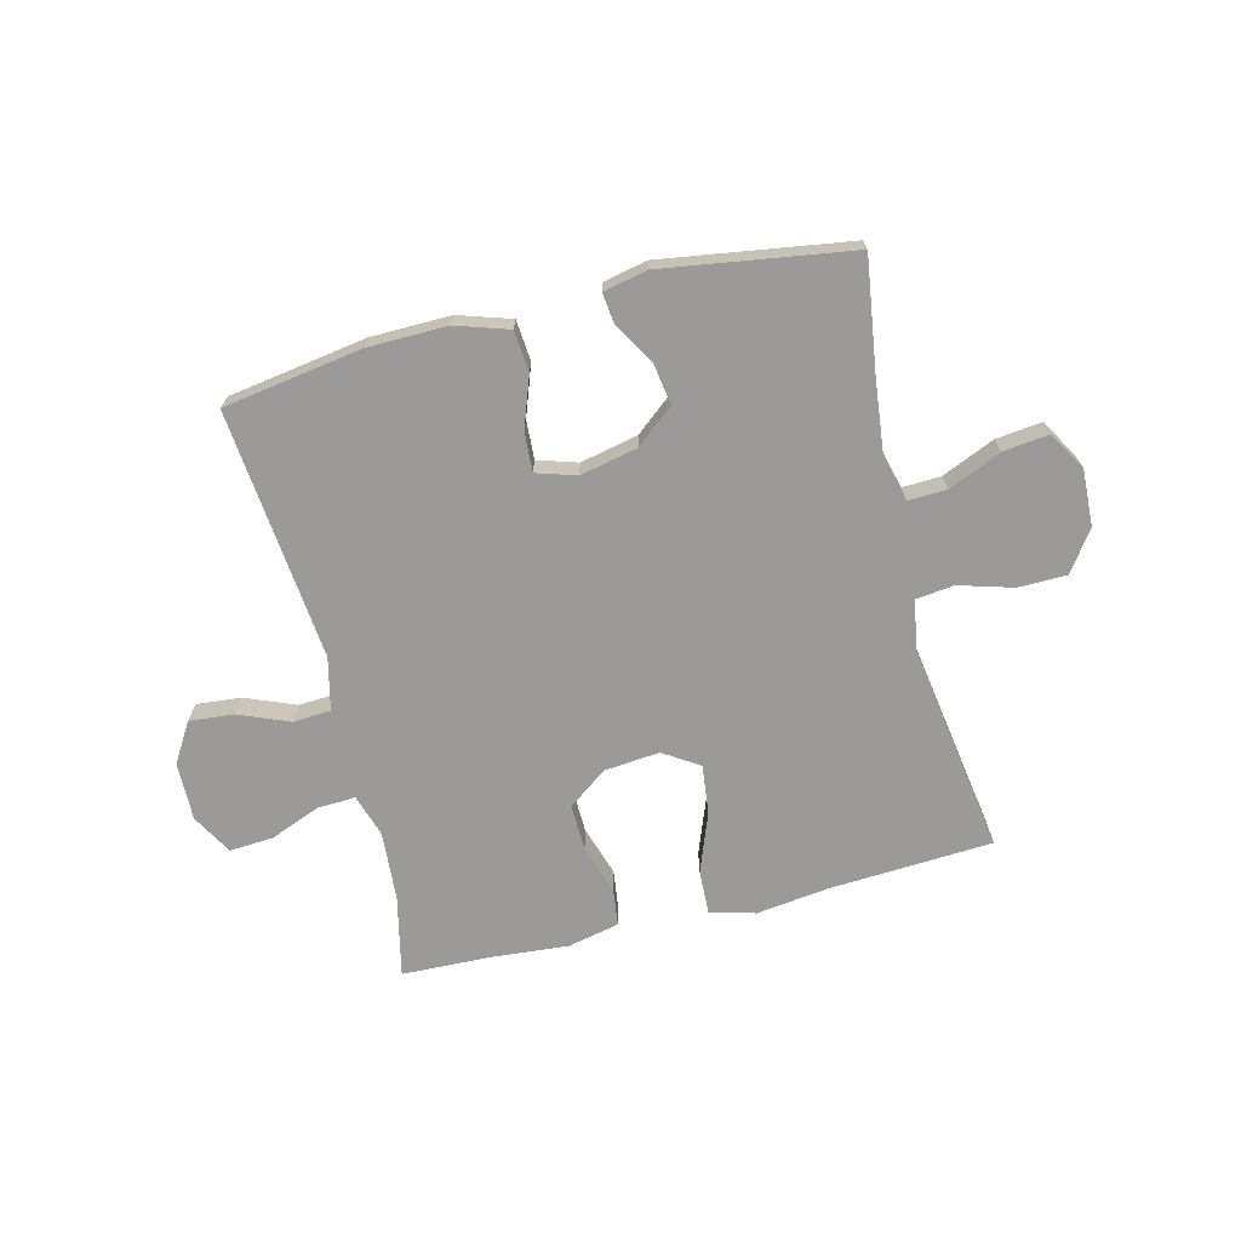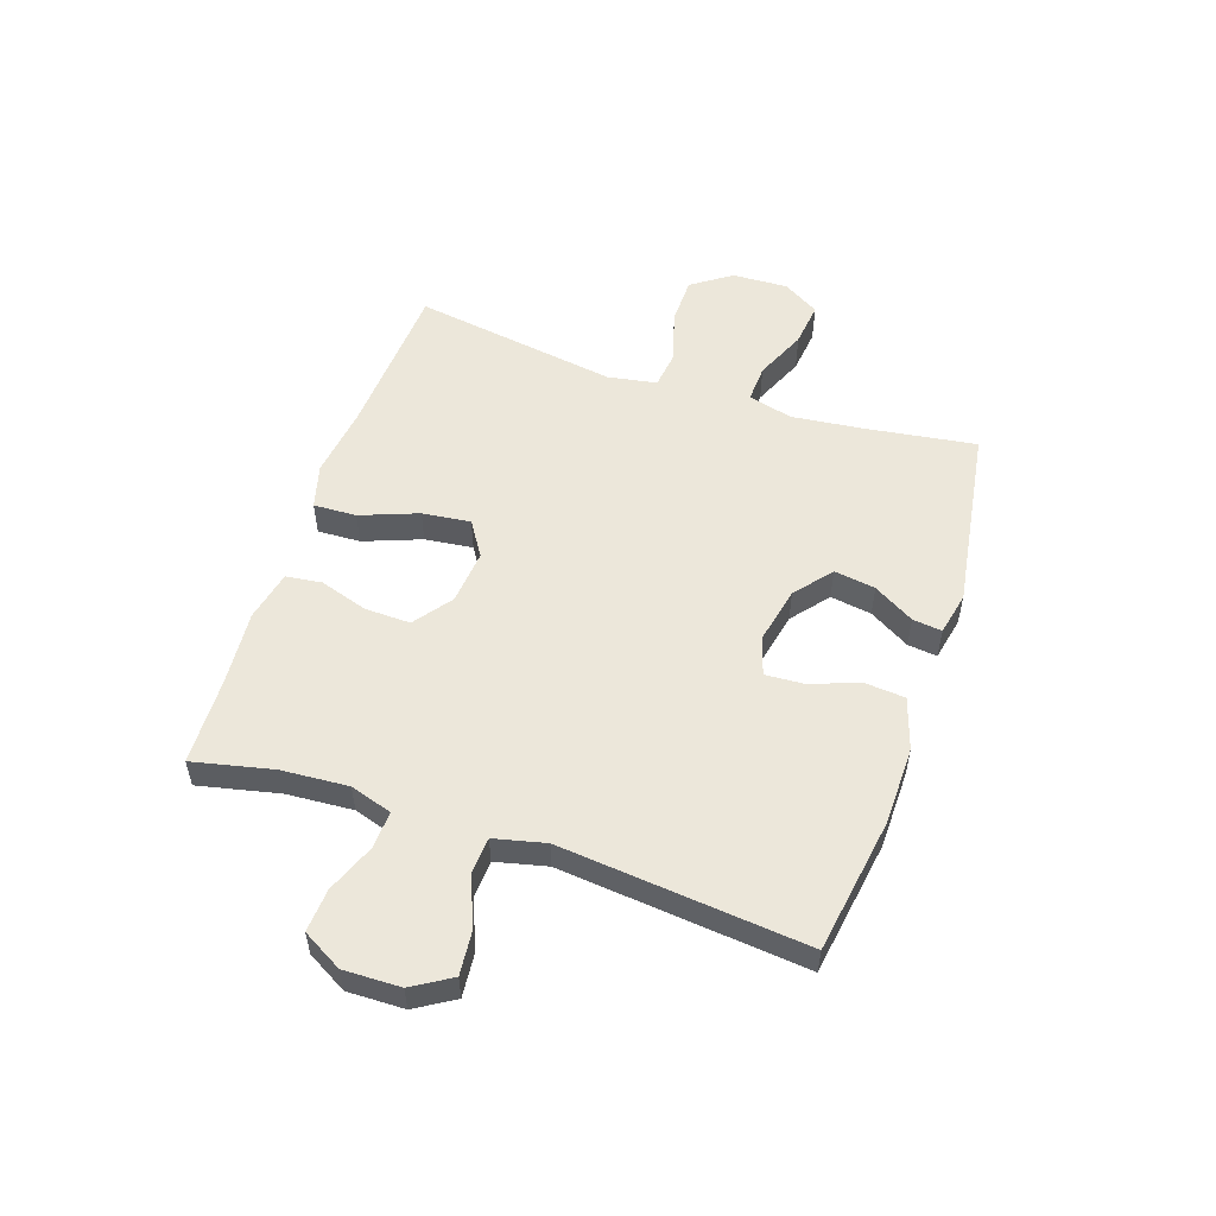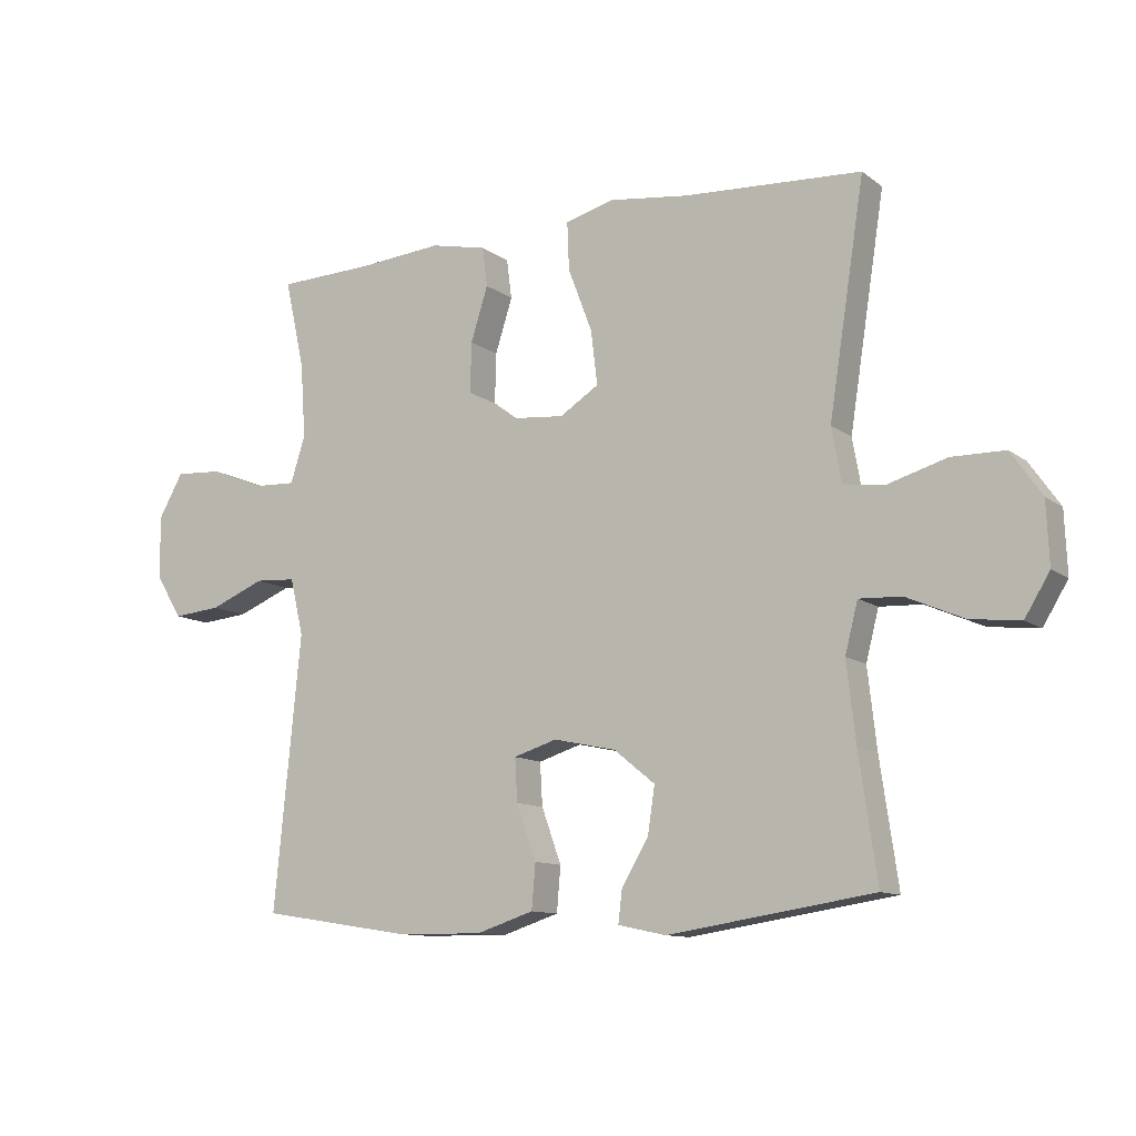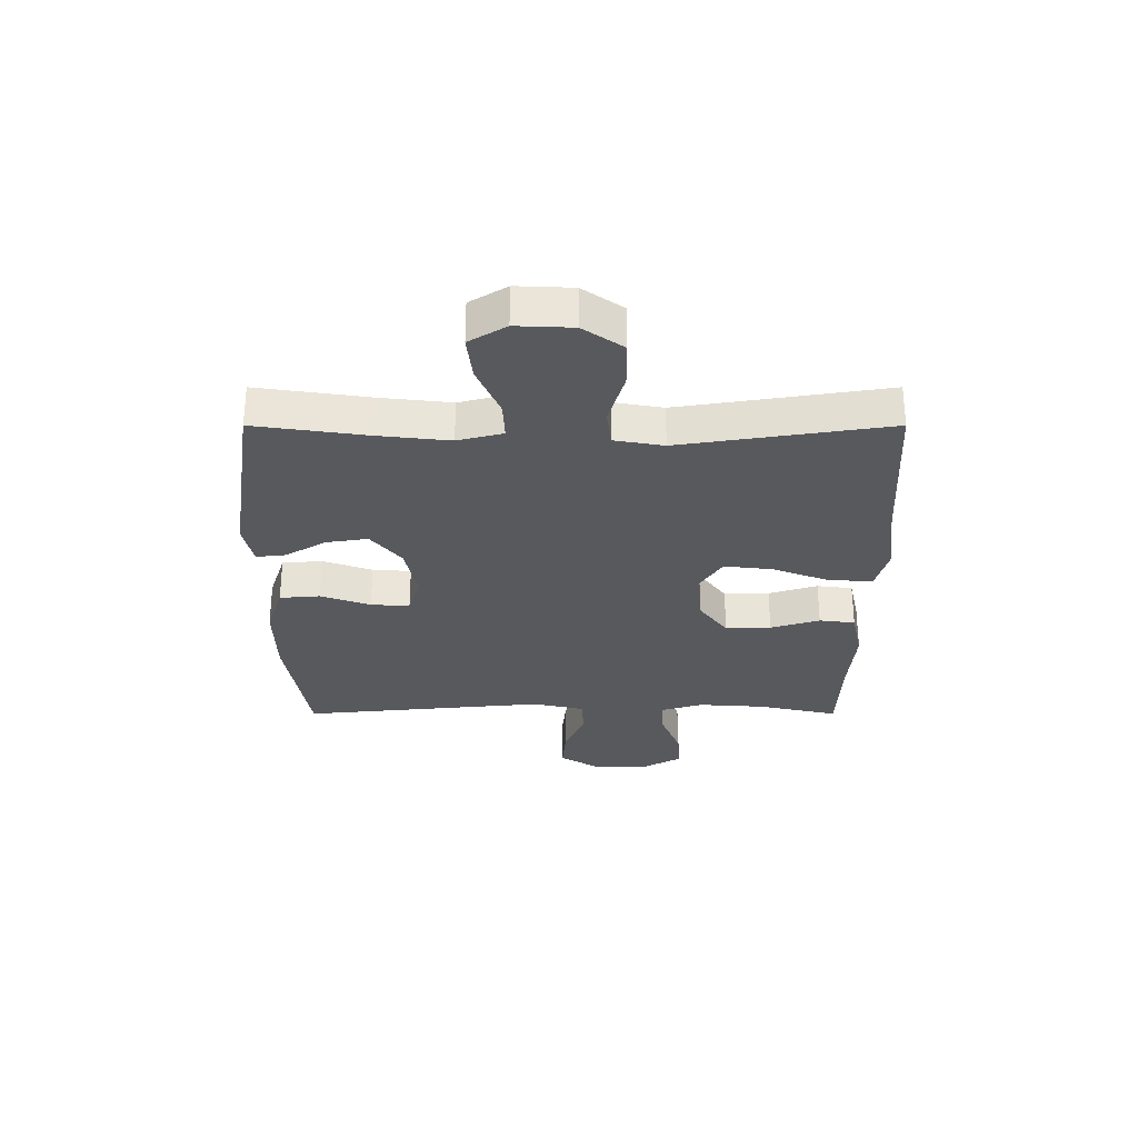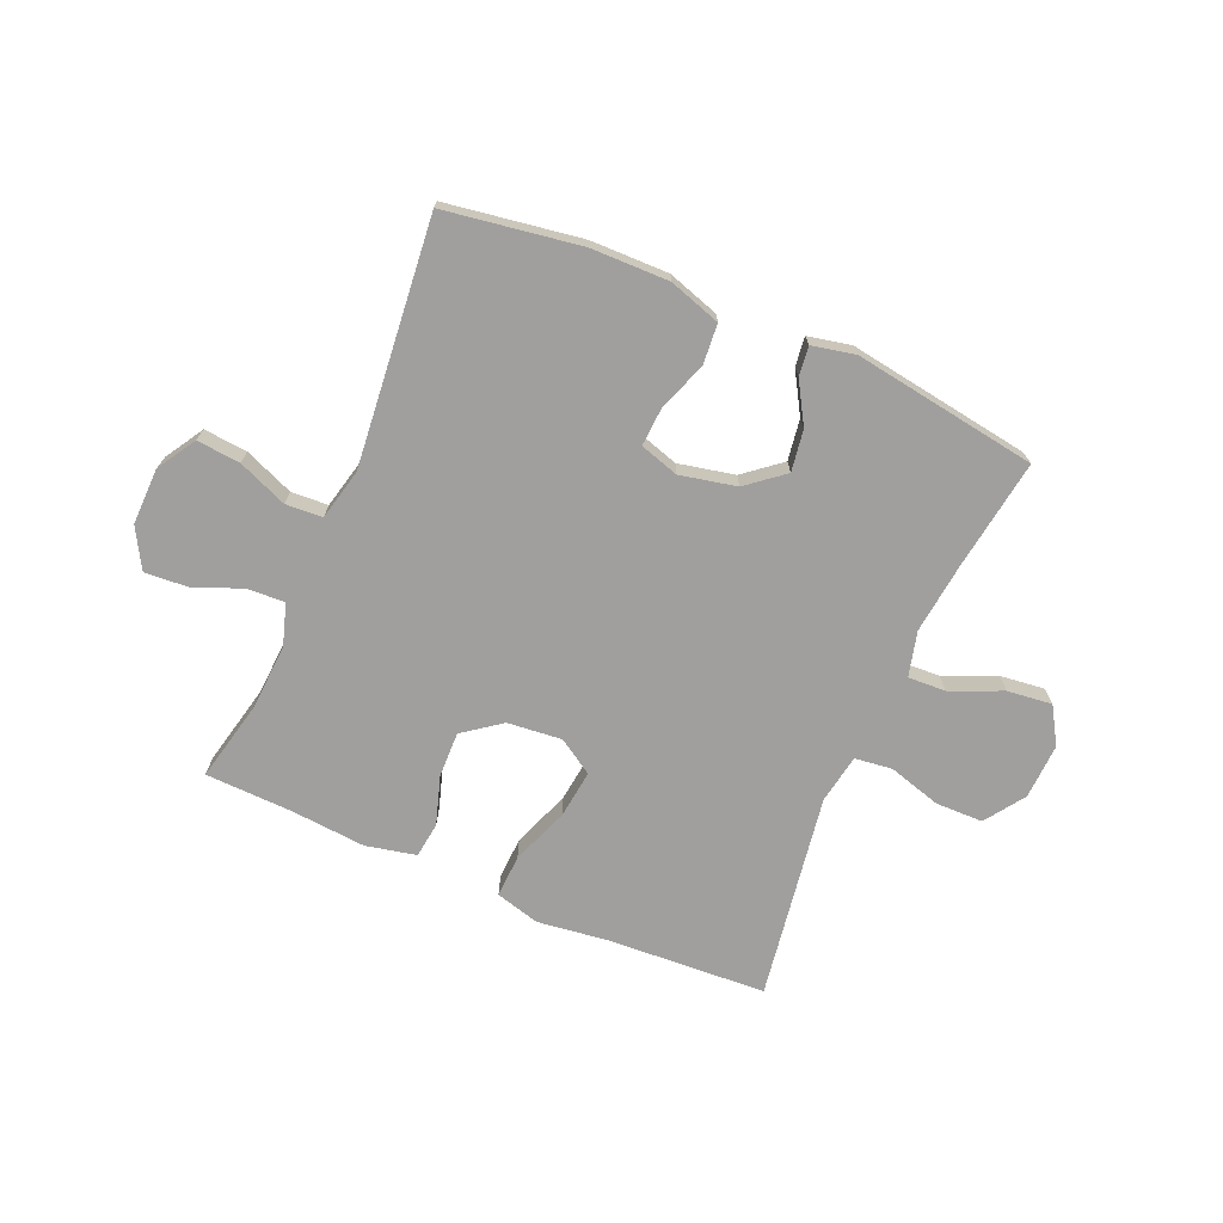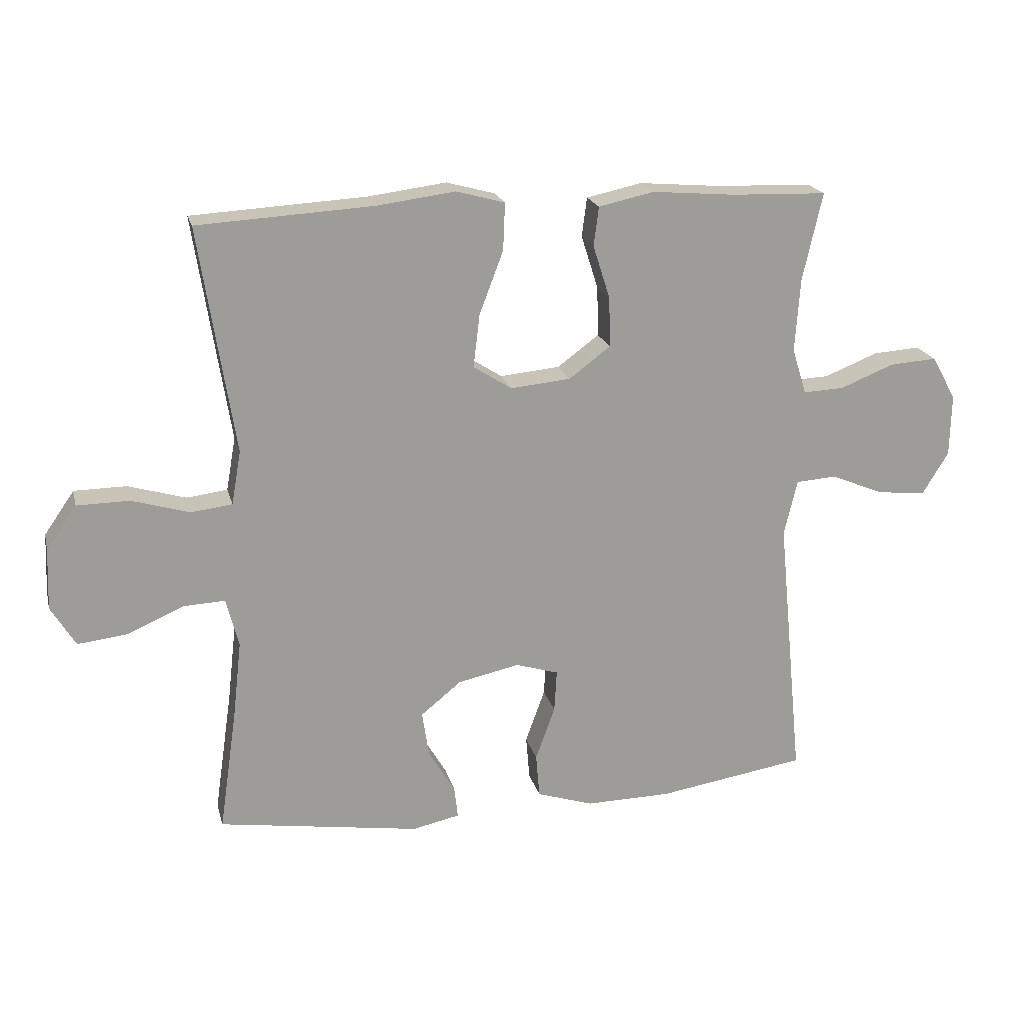
<metadata>
{"format":"obj","ext":"obj","renderer":"f3d","projection":"perspective","resolution":1024,"background":"white","views":[{"elev":-69.5,"azim":-166.0,"up":"+Y"},{"elev":54.0,"azim":108.6,"up":"+Y"},{"elev":-11.2,"azim":-149.3,"up":"+Z"},{"elev":-29.7,"azim":-90.0,"up":"+Y"},{"elev":-71.3,"azim":156.7,"up":"+Y"},{"elev":20.0,"azim":-13.6,"up":"+Z"}]}
</metadata>
<code>
v 0.5 0.07 0.5
v 0.469 0.07 0.361
v 0.461 0.07 0.244
v 0.484 0.07 0.171
v 0.549 0.07 0.174
v 0.634 0.07 0.208
v 0.709 0.07 0.213
v 0.748 0.07 0.144
v 0.746 0.07 0.045
v 0.705 0.07 -0.022
v 0.629 0.07 -0.015
v 0.543 0.07 0.02
v 0.479 0.07 0.016
v 0.458 0.07 -0.073
v 0.5 0.07 -0.5
v 0.264 0.07 -0.537
v 0.128 0.07 -0.539
v 0.038 0.07 -0.51
v 0.032 0.07 -0.44
v 0.063 0.07 -0.354
v 0.067 0.07 -0.287
v -0.001 0.07 -0.266
v -0.099 0.07 -0.287
v -0.163 0.07 -0.339
v -0.152 0.07 -0.411
v -0.11 0.07 -0.482
v -0.104 0.07 -0.533
v -0.179 0.07 -0.549
v -0.5 0.07 -0.5
v -0.472 0.07 -0.307
v -0.458 0.07 -0.183
v -0.478 0.07 -0.105
v -0.544 0.07 -0.108
v -0.634 0.07 -0.147
v -0.712 0.07 -0.156
v -0.751 0.07 -0.092
v -0.747 0.07 0.005
v -0.699 0.07 0.074
v -0.616 0.07 0.075
v -0.524 0.07 0.048
v -0.459 0.07 0.056
v -0.444 0.07 0.141
v -0.464 0.07 0.269
v -0.5 0.07 0.5
v -0.222 0.07 0.516
v -0.098 0.07 0.532
v -0.021 0.07 0.511
v -0.024 0.07 0.436
v -0.062 0.07 0.336
v -0.072 0.07 0.252
v -0.011 0.07 0.213
v 0.084 0.07 0.222
v 0.15 0.07 0.271
v 0.148 0.07 0.35
v 0.121 0.07 0.435
v 0.129 0.07 0.497
v 0.217 0.07 0.516
v 0.349 0.07 0.505
v 0.5 0 0.5
v 0.469 0 0.361
v 0.461 0 0.244
v 0.484 0 0.171
v 0.549 0 0.174
v 0.634 0 0.208
v 0.709 0 0.213
v 0.748 0 0.144
v 0.746 0 0.045
v 0.705 0 -0.022
v 0.629 0 -0.015
v 0.543 0 0.02
v 0.479 0 0.016
v 0.458 0 -0.073
v 0.5 0 -0.5
v 0.264 0 -0.537
v 0.128 0 -0.539
v 0.038 0 -0.51
v 0.032 0 -0.44
v 0.063 0 -0.354
v 0.067 0 -0.287
v -0.001 0 -0.266
v -0.099 0 -0.287
v -0.163 0 -0.339
v -0.152 0 -0.411
v -0.11 0 -0.482
v -0.104 0 -0.533
v -0.179 0 -0.549
v -0.5 0 -0.5
v -0.472 0 -0.307
v -0.458 0 -0.183
v -0.478 0 -0.105
v -0.544 0 -0.108
v -0.634 0 -0.147
v -0.712 0 -0.156
v -0.751 0 -0.092
v -0.747 0 0.005
v -0.699 0 0.074
v -0.616 0 0.075
v -0.524 0 0.048
v -0.459 0 0.056
v -0.444 0 0.141
v -0.464 0 0.269
v -0.5 0 0.5
v -0.222 0 0.516
v -0.098 0 0.532
v -0.021 0 0.511
v -0.024 0 0.436
v -0.062 0 0.336
v -0.072 0 0.252
v -0.011 0 0.213
v 0.084 0 0.222
v 0.15 0 0.271
v 0.148 0 0.35
v 0.121 0 0.435
v 0.129 0 0.497
v 0.217 0 0.516
v 0.349 0 0.505
f 55 56 57 58
f 54 55 58 1
f 53 54 1 2
f 52 53 2 3
f 51 52 3 4
f 46 47 48 49
f 45 46 49 50
f 42 43 44 45
f 41 42 45 50
f 37 38 39 40
f 37 40 41
f 36 37 41
f 33 34 35 36
f 32 33 36 41
f 31 32 41 50
f 27 28 29 30
f 25 26 27 30
f 24 25 30 31
f 23 24 31 50
f 17 18 19 20
f 17 20 21
f 14 15 16 17
f 13 14 17 21
f 9 10 11 12
f 9 12 13
f 8 9 13
f 5 6 7 8
f 4 5 8 13
f 51 4 13 21
f 22 23 50 51
f 21 22 51
f 116 115 114 113
f 59 116 113 112
f 60 59 112 111
f 61 60 111 110
f 62 61 110 109
f 107 106 105 104
f 108 107 104 103
f 103 102 101 100
f 108 103 100 99
f 98 97 96 95
f 99 98 95
f 99 95 94
f 94 93 92 91
f 99 94 91 90
f 108 99 90 89
f 88 87 86 85
f 88 85 84 83
f 89 88 83 82
f 108 89 82 81
f 78 77 76 75
f 79 78 75
f 75 74 73 72
f 79 75 72 71
f 70 69 68 67
f 71 70 67
f 71 67 66
f 66 65 64 63
f 71 66 63 62
f 79 71 62 109
f 109 108 81 80
f 109 80 79
f 1 59 60 2
f 2 60 61 3
f 3 61 62 4
f 4 62 63 5
f 5 63 64 6
f 6 64 65 7
f 7 65 66 8
f 8 66 67 9
f 9 67 68 10
f 10 68 69 11
f 11 69 70 12
f 12 70 71 13
f 13 71 72 14
f 14 72 73 15
f 15 73 74 16
f 16 74 75 17
f 17 75 76 18
f 18 76 77 19
f 19 77 78 20
f 20 78 79 21
f 21 79 80 22
f 22 80 81 23
f 23 81 82 24
f 24 82 83 25
f 25 83 84 26
f 26 84 85 27
f 27 85 86 28
f 28 86 87 29
f 29 87 88 30
f 30 88 89 31
f 31 89 90 32
f 32 90 91 33
f 33 91 92 34
f 34 92 93 35
f 35 93 94 36
f 36 94 95 37
f 37 95 96 38
f 38 96 97 39
f 39 97 98 40
f 40 98 99 41
f 41 99 100 42
f 42 100 101 43
f 43 101 102 44
f 44 102 103 45
f 45 103 104 46
f 46 104 105 47
f 47 105 106 48
f 48 106 107 49
f 49 107 108 50
f 50 108 109 51
f 51 109 110 52
f 52 110 111 53
f 53 111 112 54
f 54 112 113 55
f 55 113 114 56
f 56 114 115 57
f 57 115 116 58
f 58 116 59 1

</code>
